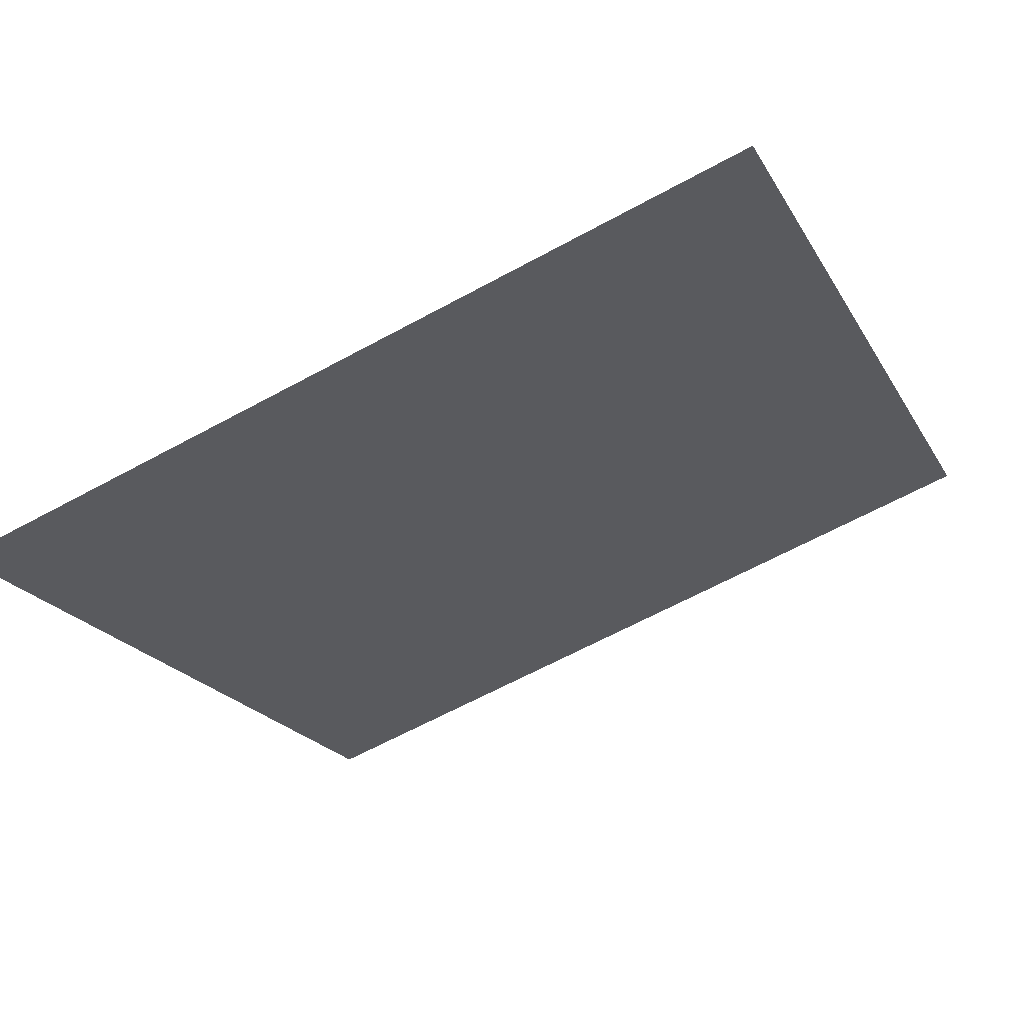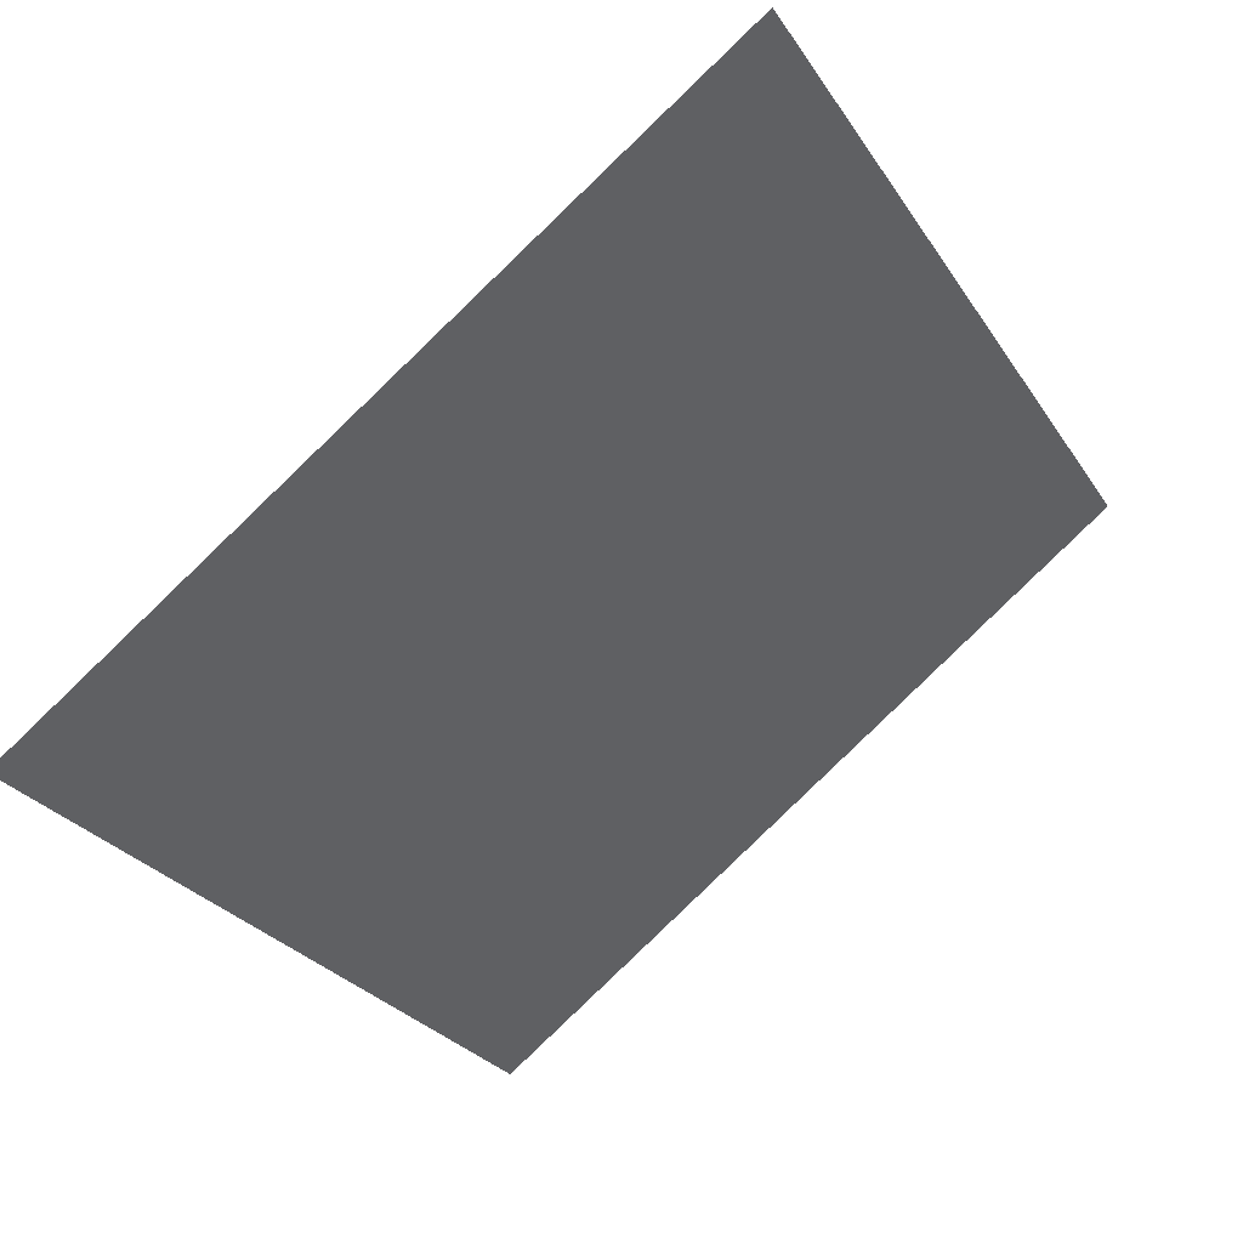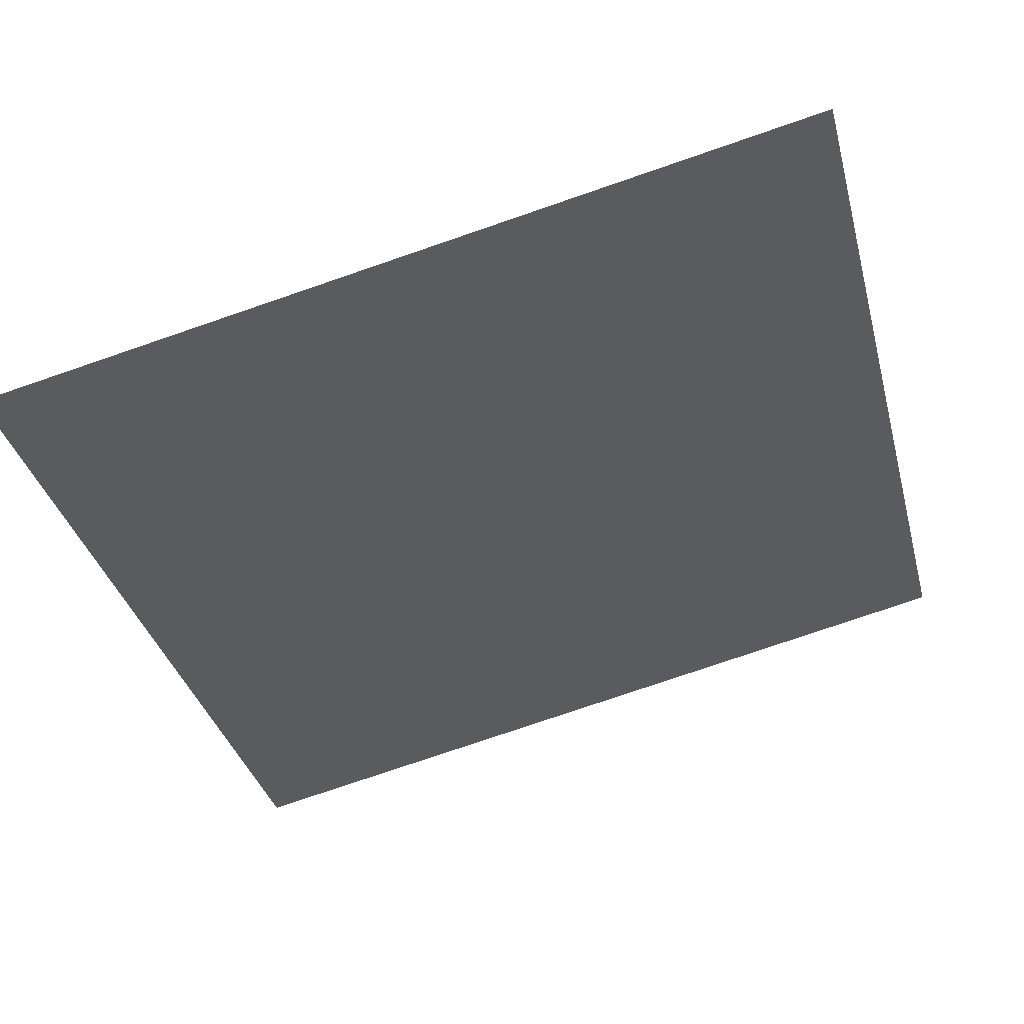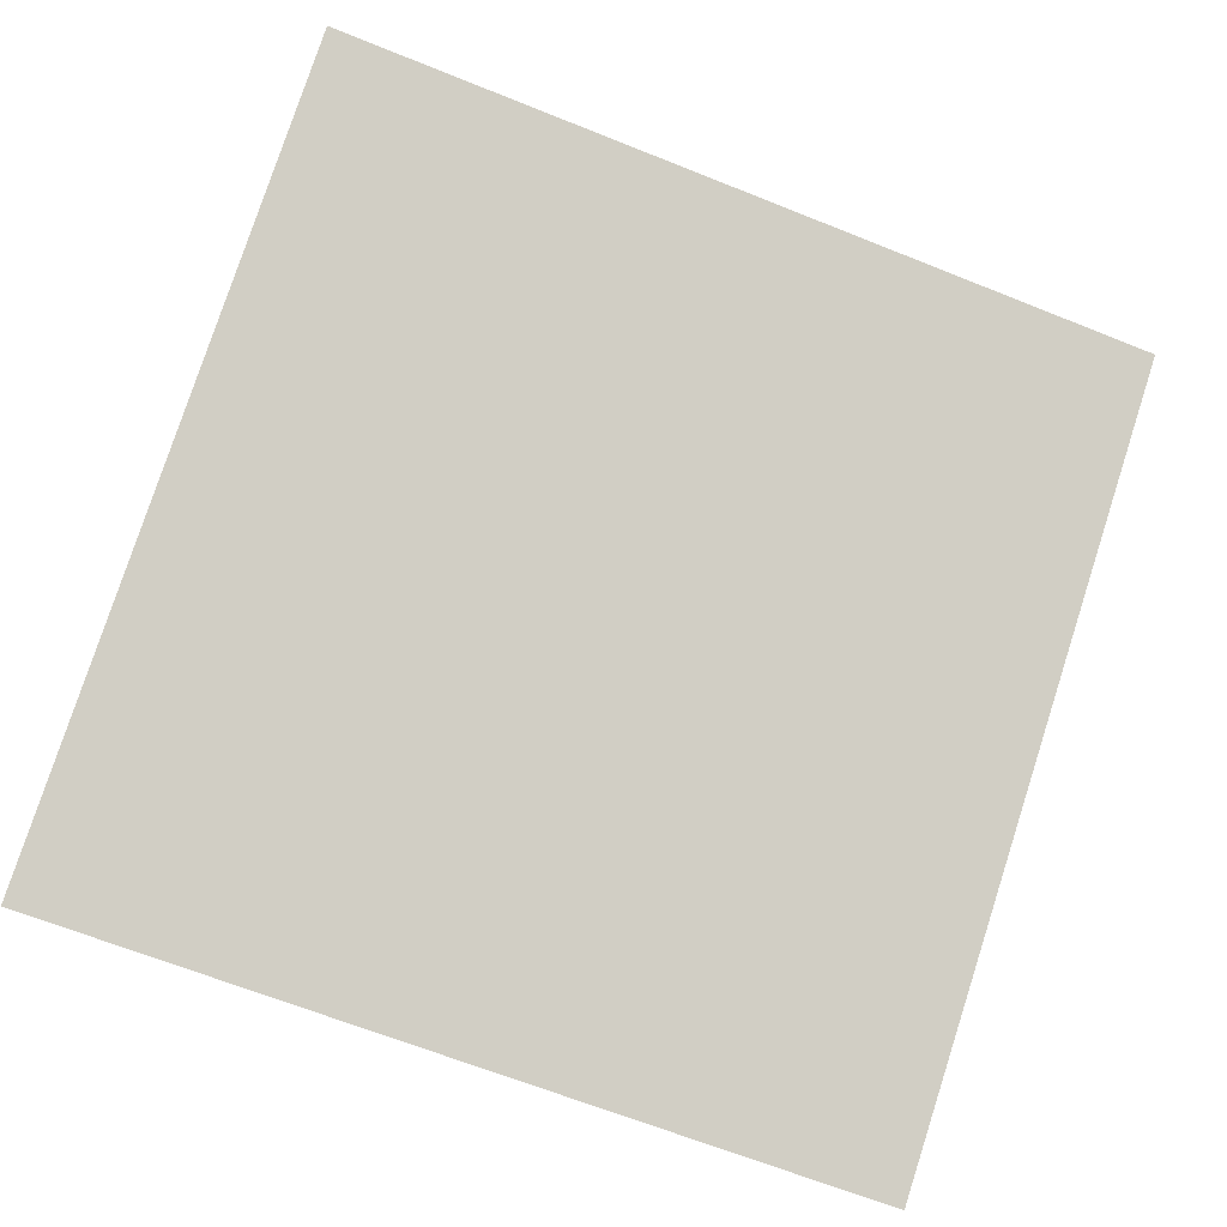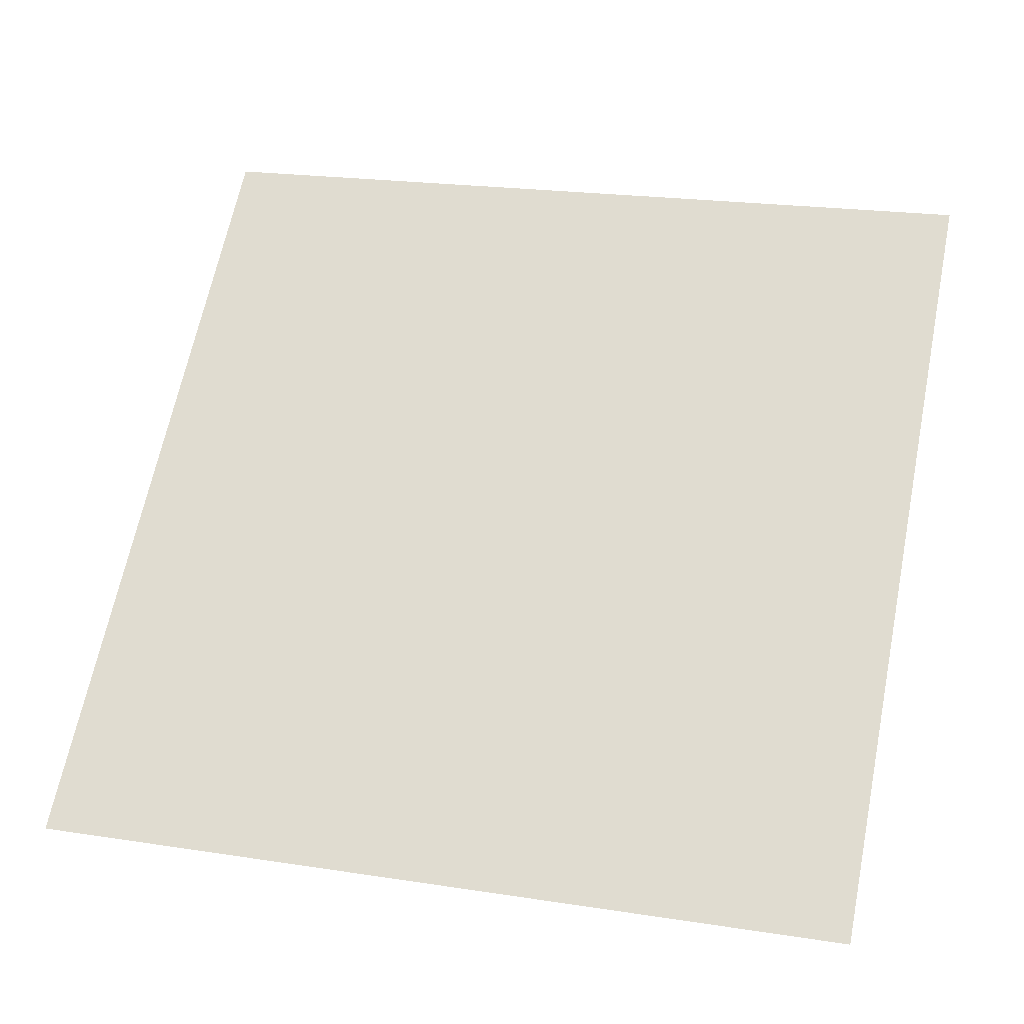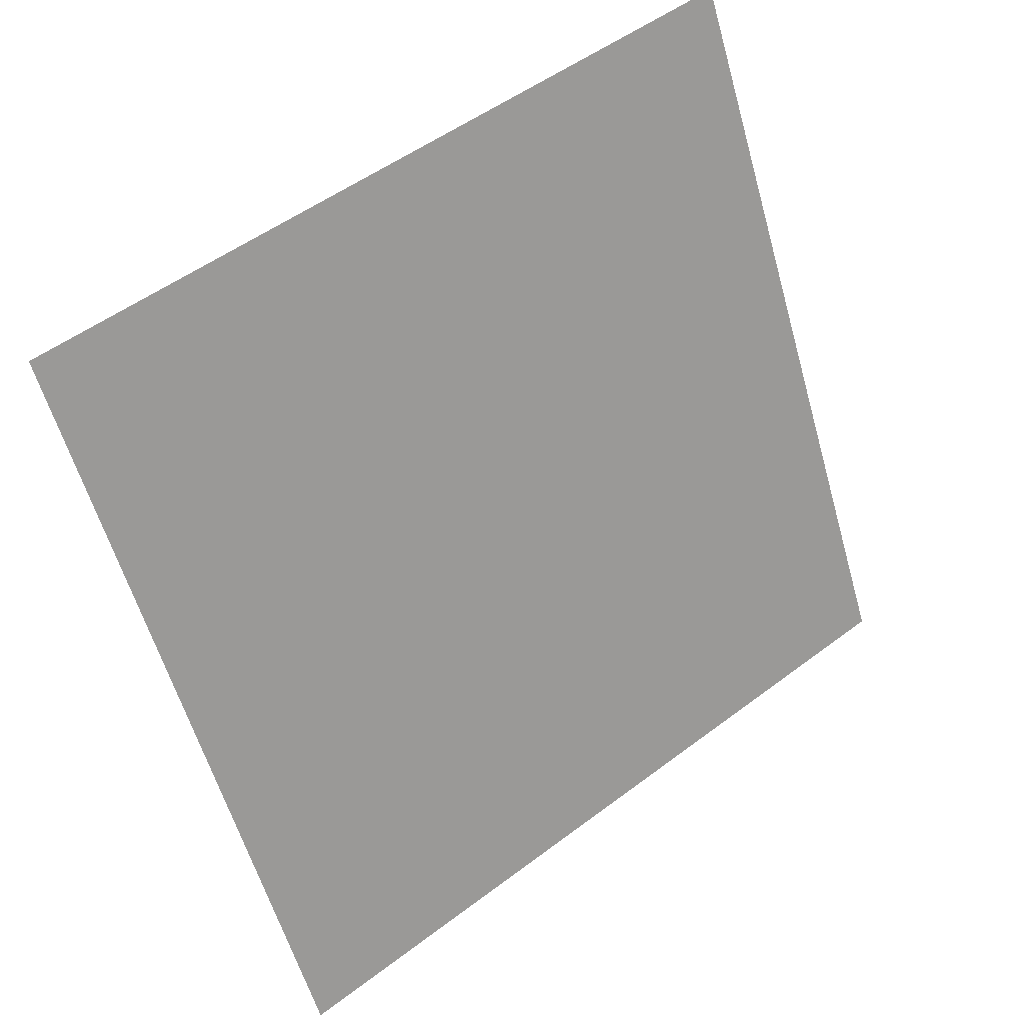
<metadata>
{"format":"obj","ext":"obj","renderer":"f3d","projection":"perspective","resolution":1024,"background":"white","views":[{"elev":-61.0,"azim":-150.7,"up":"+Y"},{"elev":-26.1,"azim":-62.8,"up":"+Y"},{"elev":-73.7,"azim":-160.7,"up":"+Y"},{"elev":-62.7,"azim":-21.3,"up":"+Y"},{"elev":26.9,"azim":-164.4,"up":"+Y"},{"elev":-57.4,"azim":-73.7,"up":"+Y"}]}
</metadata>
<code>
v 0.1229 0.9364 0.711
v 0.1163 0.9365 0.7111
v 0.1164 0.9404 0.7163
v 0.123 0.9403 0.7163
f 4 3 2 1

</code>
